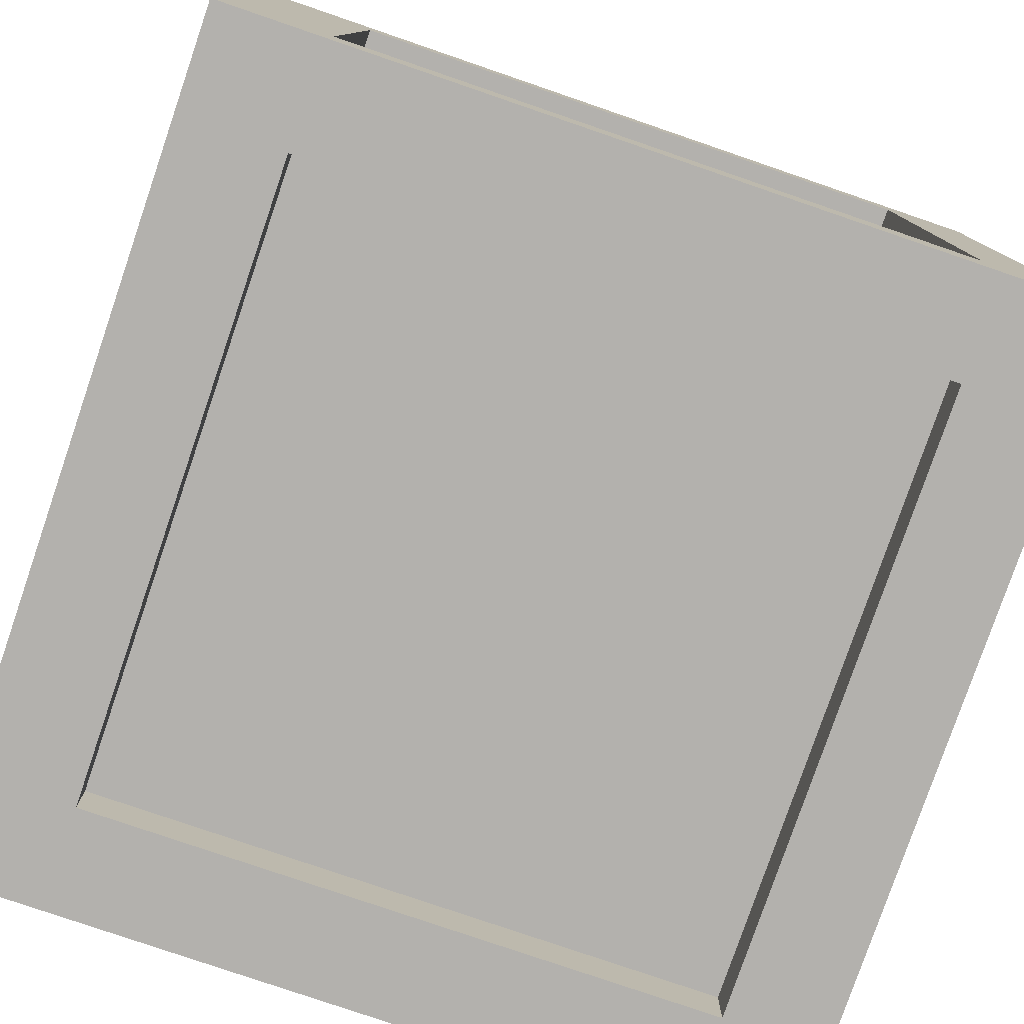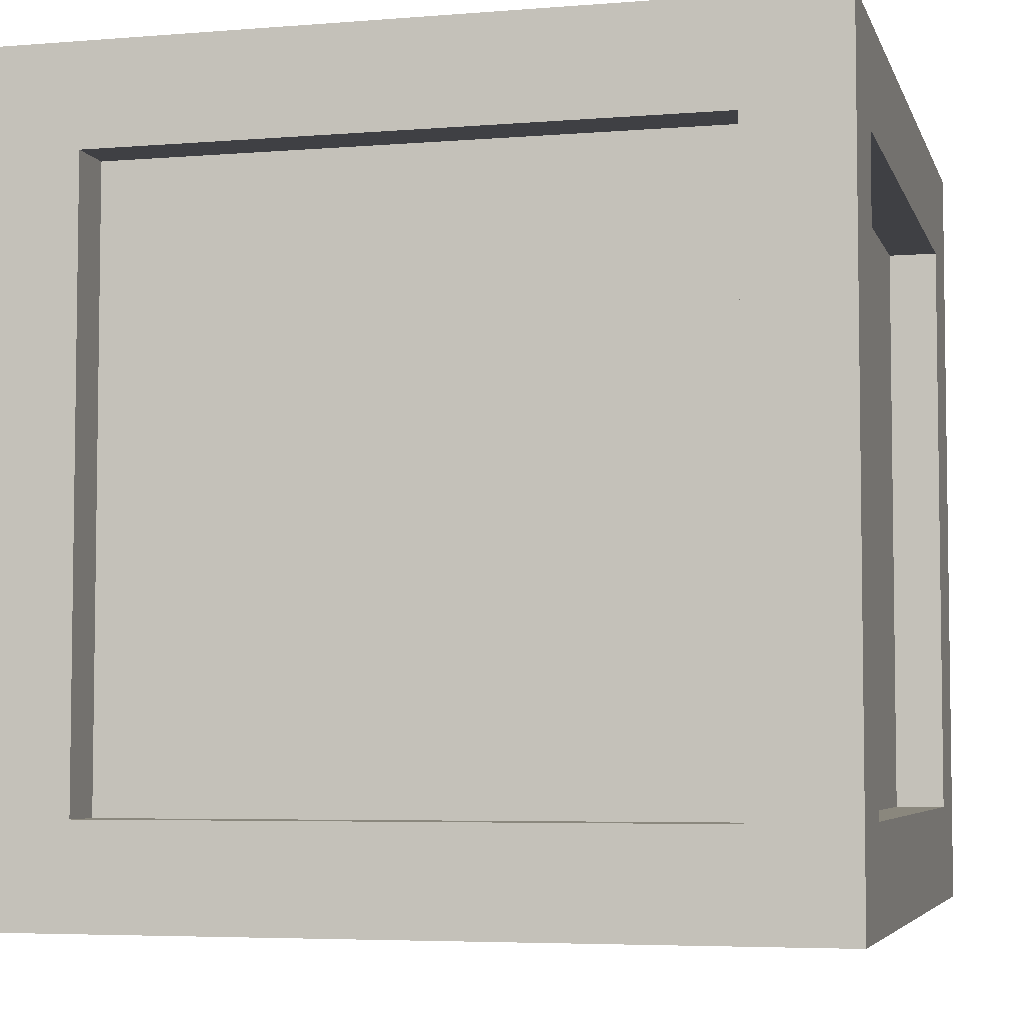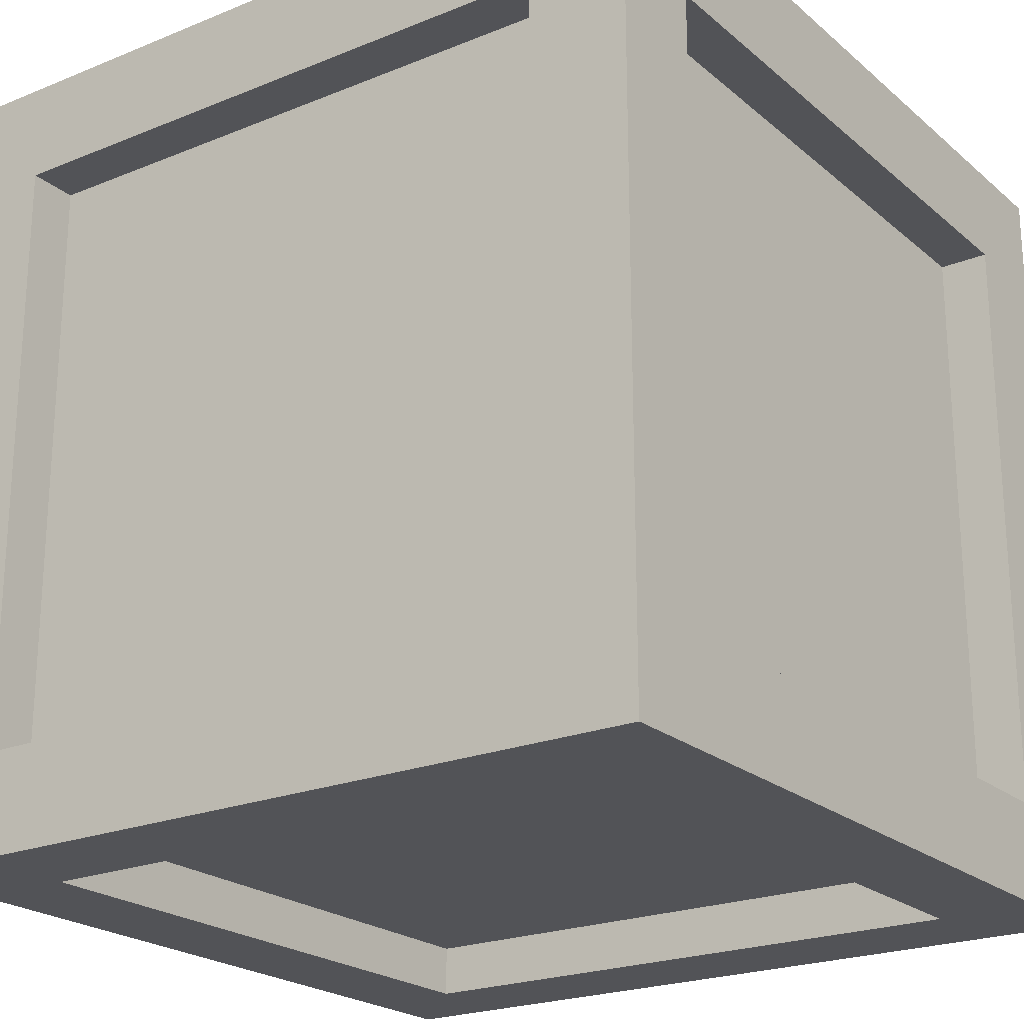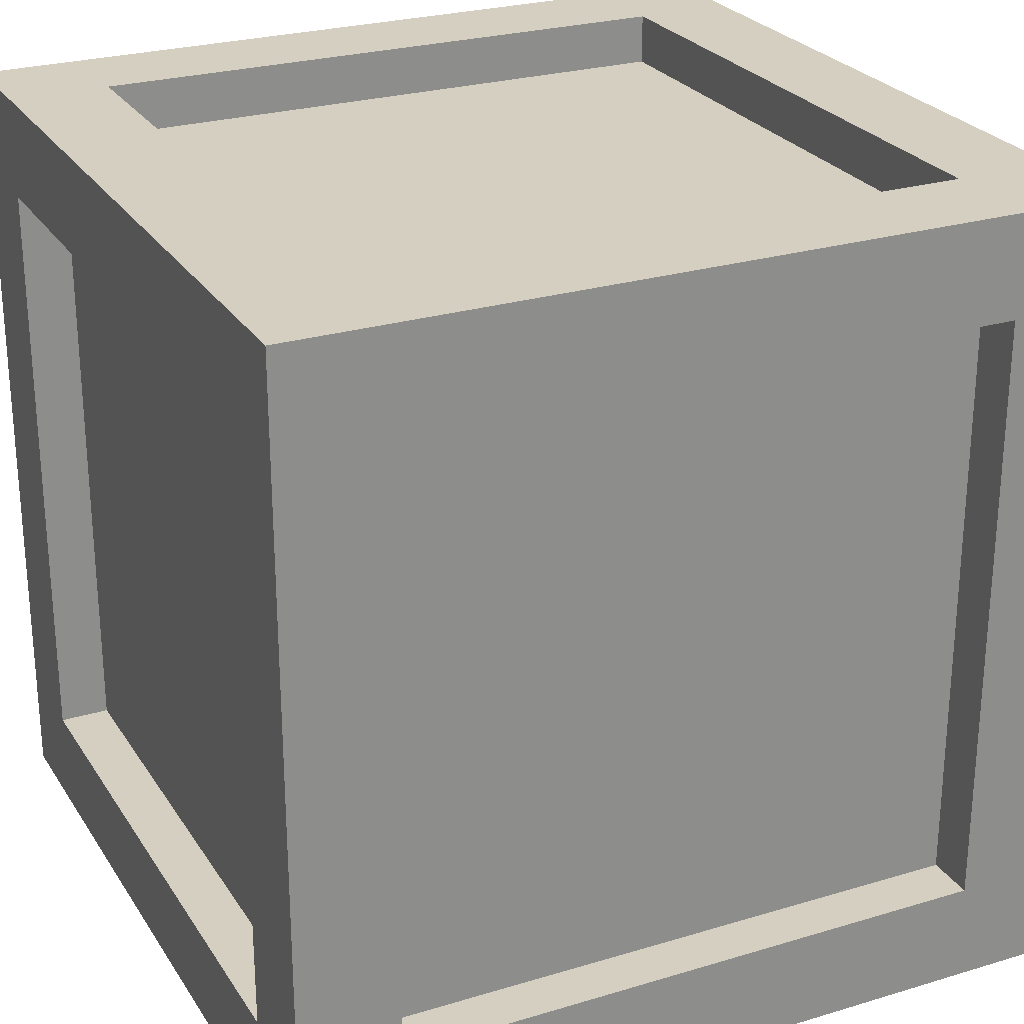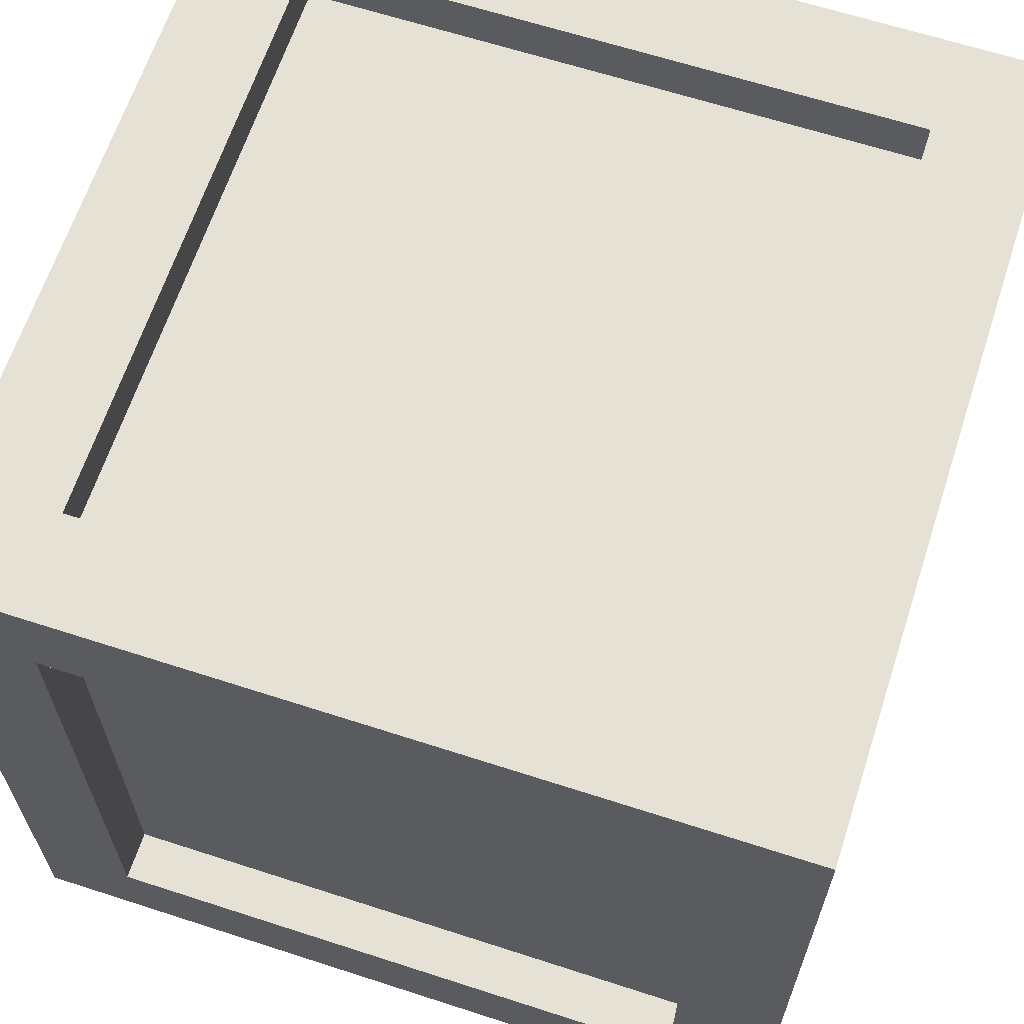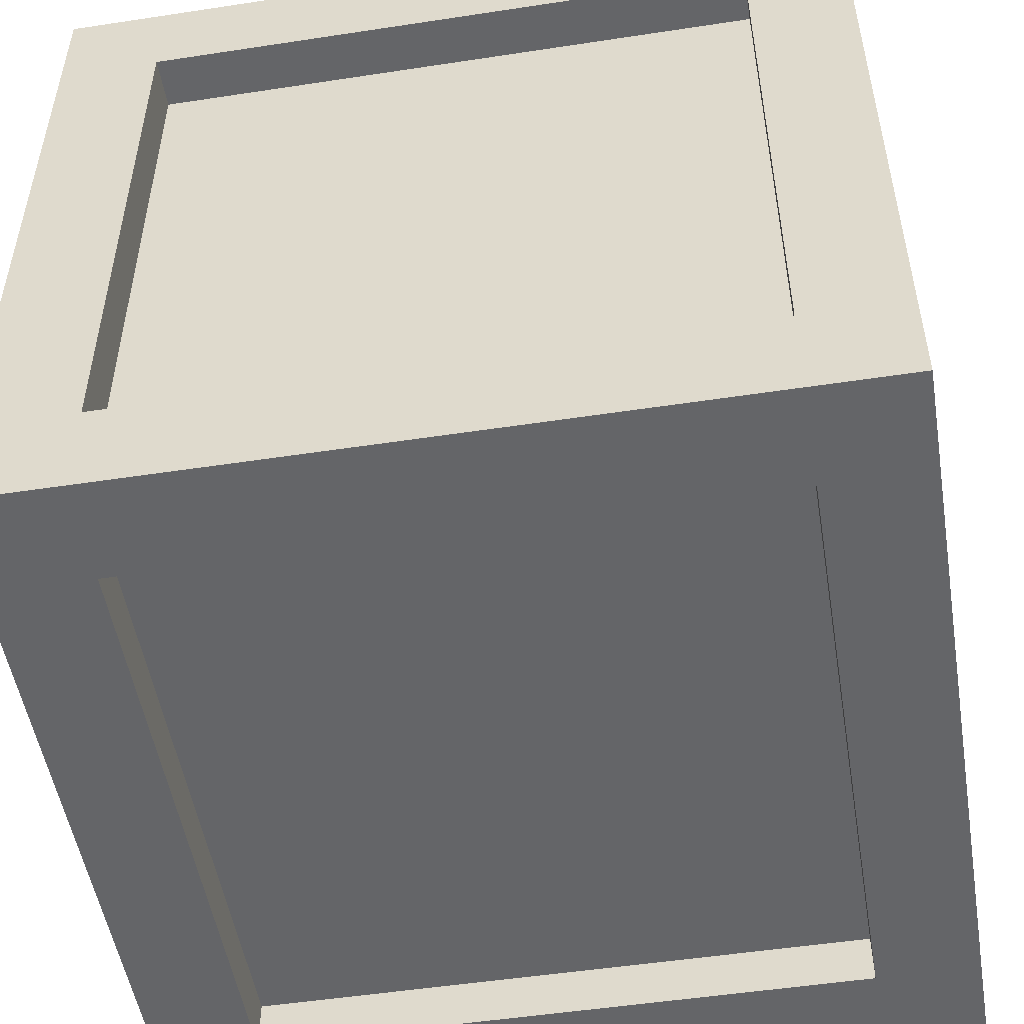
<metadata>
{"format":"obj","ext":"obj","renderer":"f3d","projection":"perspective","resolution":1024,"background":"white","views":[{"elev":-79.2,"azim":-108.9,"up":"+Z"},{"elev":-5.1,"azim":104.4,"up":"+Y"},{"elev":-22.3,"azim":125.2,"up":"+Y"},{"elev":25.9,"azim":-25.6,"up":"+Z"},{"elev":64.5,"azim":-161.9,"up":"+Y"},{"elev":-51.5,"azim":-170.6,"up":"+Y"}]}
</metadata>
<code>
g pb_Mesh-397566
v 2 -2 -2
v 2 -2 2
v 2 -1.5 -1.5
v 2 -1.5 1.5
v 2 2 2
v 2 2 -2
v 2 1.5 1.5
v 2 1.5 -1.5
v 2 -1.5 -1.5
v 2 -1.5 1.5
v 1.75 -1.5 -1.5
v 1.75 -1.5 1.5
v 2 1.5 1.5
v 2 1.5 -1.5
v 1.75 1.5 1.5
v 1.75 1.5 -1.5
v 2 2 2
v -2 2 2
v 1.5 2 1.5
v -1.5 2 1.5
v 2 2 -2
v 1.5 2 -1.5
v -2 2 -2
v -1.5 2 -1.5
v 1.5 2 1.5
v -1.5 2 1.5
v 1.5 1.75 1.5
v -1.5 1.75 1.5
v 1.5 2 -1.5
v 1.5 2 1.5
v 1.5 1.75 -1.5
v 1.5 1.75 1.5
v -1.5 2 1.5
v -1.5 2 -1.5
v -1.5 1.75 1.5
v -1.5 1.75 -1.5
v -1.5 2 -1.5
v 1.5 2 -1.5
v -1.5 1.75 -1.5
v 1.5 1.75 -1.5
v 2 -2 2
v -2 -2 2
v 1.5 -1.5 2
v -1.5 -1.5 2
v -2 2 2
v 2 2 2
v -1.5 1.5 2
v 1.5 1.5 2
v 1.5 -1.5 2
v -1.5 -1.5 2
v 1.5 -1.5 1.75
v -1.5 -1.5 1.75
v -1.5 1.5 2
v 1.5 1.5 2
v -1.5 1.5 1.75
v 1.5 1.5 1.75
v -2 -2 2
v -2 -2 -2
v -2 -1.5 1.5
v -2 -1.5 -1.5
v -2 2 -2
v -2 2 2
v -2 1.5 -1.5
v -2 1.5 1.5
v -2 -1.5 1.5
v -2 -1.5 -1.5
v -1.75 -1.5 1.5
v -1.75 -1.5 -1.5
v -2 1.5 -1.5
v -2 1.5 1.5
v -1.75 1.5 -1.5
v -1.75 1.5 1.5
v -2 -2 -2
v 2 -2 -2
v -1.5 -1.5 -2
v 1.5 -1.5 -2
v 2 2 -2
v -2 2 -2
v 1.5 1.5 -2
v -1.5 1.5 -2
v -1.5 -1.5 -2
v 1.5 -1.5 -2
v -1.5 -1.5 -1.75
v 1.5 -1.5 -1.75
v 1.5 1.5 -2
v -1.5 1.5 -2
v 1.5 1.5 -1.75
v -1.5 1.5 -1.75
v 2 -2 -2
v -2 -2 -2
v 1.5 -2 -1.5
v -1.5 -2 -1.5
v 2 -2 2
v 1.5 -2 1.5
v -2 -2 2
v -1.5 -2 1.5
v 1.5 -2 -1.5
v -1.5 -2 -1.5
v 1.5 -1.75 -1.5
v -1.5 -1.75 -1.5
v 1.5 -2 1.5
v 1.5 -2 -1.5
v 1.5 -1.75 1.5
v 1.5 -1.75 -1.5
v -1.5 -2 -1.5
v -1.5 -2 1.5
v -1.5 -1.75 -1.5
v -1.5 -1.75 1.5
v -1.5 -2 1.5
v 1.5 -2 1.5
v -1.5 -1.75 1.5
v 1.5 -1.75 1.5
v 2 0 -2
v 2 0 -1.5
v 2 0 2
v 2 0 1.5
v 2 0 -1.5
v 1.75 0 -1.5
v 1.75 1.5 -1.5
v 2 1.5 -1.5
v 2 -1.5 -1.5
v 1.75 -1.5 -1.5
v 1.75 0 1.5
v 2 -1.5 1.5
v 2 0 1.5
v 1.75 -1.5 1.5
v 1.75 1.5 1.5
v 2 1.5 1.5
v 2 0 2
v 1.5 0 2
v -2 0 2
v -1.5 0 2
v 1.5 0 2
v 1.5 0 1.75
v 1.5 1.5 1.75
v 1.5 1.5 2
v 1.5 -1.5 2
v 1.5 -1.5 1.75
v -1.5 0 1.75
v -1.5 -1.5 2
v -1.5 0 2
v -1.5 -1.5 1.75
v -1.5 1.5 1.75
v -1.5 1.5 2
v -2 0 2
v -2 0 1.5
v -2 0 -2
v -2 0 -1.5
v -2 1.5 1.5
v -1.75 0 1.5
v -1.75 1.5 1.5
v -2 0 1.5
v -1.75 -1.5 1.5
v -2 -1.5 1.5
v -1.75 -1.5 -1.5
v -2 -1.5 -1.5
v -2 0 -1.5
v -1.75 0 -1.5
v -2 1.5 -1.5
v -1.75 1.5 -1.5
v -2 0 -2
v -1.5 0 -2
v 2 0 -2
v 1.5 0 -2
v -1.5 1.5 -2
v -1.5 0 -1.75
v -1.5 1.5 -1.75
v -1.5 0 -2
v -1.5 -1.5 -1.75
v -1.5 -1.5 -2
v 1.5 -1.5 -1.75
v 1.5 -1.5 -2
v 1.5 0 -2
v 1.5 0 -1.75
v 1.5 1.5 -2
v 1.5 1.5 -1.75
v 1.5 1.75 1.5
v -1.5 1.75 1.5
v 1.5 1.75 -1.5
v -1.5 1.75 -1.5
v 1.5 -1.75 -1.5
v -1.5 -1.75 -1.5
v 1.5 -1.75 1.5
v -1.5 -1.75 1.5
v 1.5 -1.5 1.75
v -1.5 -1.5 1.75
v -1.5 0 1.75
v 1.5 0 1.75
v -1.5 1.5 1.75
v 1.5 1.5 1.75
v -1.75 -1.5 1.5
v -1.75 -1.5 -1.5
v -1.75 0 -1.5
v -1.75 0 1.5
v -1.75 1.5 -1.5
v -1.75 1.5 1.5
v -1.5 0 -1.75
v 1.5 -1.5 -1.75
v 1.5 0 -1.75
v -1.5 -1.5 -1.75
v -1.5 1.5 -1.75
v 1.5 1.5 -1.75
v 1.75 0 -1.5
v 1.75 -1.5 1.5
v 1.75 0 1.5
v 1.75 -1.5 -1.5
v 1.75 1.5 -1.5
v 1.75 1.5 1.5
g pb_Mesh-397566_0
f 3 2 1
f 3 4 2
f 7 6 5
f 7 8 6
f 11 10 9
f 11 12 10
f 15 14 13
f 15 16 14
f 19 18 17
f 19 20 18
f 22 17 21
f 22 19 17
f 20 23 18
f 20 24 23
f 24 21 23
f 24 22 21
f 27 26 25
f 27 28 26
f 31 30 29
f 31 32 30
f 35 34 33
f 35 36 34
f 39 38 37
f 39 40 38
f 43 42 41
f 43 44 42
f 47 46 45
f 47 48 46
f 51 50 49
f 51 52 50
f 55 54 53
f 55 56 54
f 59 58 57
f 59 60 58
f 63 62 61
f 63 64 62
f 67 66 65
f 67 68 66
f 71 70 69
f 71 72 70
f 75 74 73
f 75 76 74
f 79 78 77
f 79 80 78
f 83 82 81
f 83 84 82
f 87 86 85
f 87 88 86
f 91 90 89
f 91 92 90
f 94 89 93
f 94 91 89
f 92 95 90
f 92 96 95
f 96 93 95
f 96 94 93
f 99 98 97
f 99 100 98
f 103 102 101
f 103 104 102
f 107 106 105
f 107 108 106
f 111 110 109
f 111 112 110
f 8 113 6
f 8 114 113
f 114 3 113
f 3 1 113
f 4 116 115
f 2 4 115
f 5 115 7
f 115 116 7
f 119 118 117
f 119 117 120
f 118 122 121
f 118 121 117
f 125 124 123
f 124 126 123
f 128 125 127
f 125 123 127
f 48 130 129
f 48 129 46
f 129 43 41
f 129 130 43
f 131 42 44
f 131 44 132
f 131 132 47
f 45 131 47
f 135 134 133
f 135 133 136
f 134 138 137
f 134 137 133
f 141 140 139
f 140 142 139
f 144 141 143
f 141 139 143
f 64 146 145
f 64 145 62
f 145 59 57
f 145 146 59
f 147 58 60
f 147 60 148
f 147 148 63
f 61 147 63
f 151 150 149
f 150 152 149
f 150 153 152
f 153 154 152
f 157 156 155
f 157 155 158
f 159 157 158
f 159 158 160
f 80 161 78
f 80 162 161
f 162 75 161
f 75 73 161
f 76 164 163
f 74 76 163
f 77 163 79
f 163 164 79
f 167 166 165
f 166 168 165
f 166 169 168
f 169 170 168
f 173 172 171
f 173 171 174
f 175 173 174
f 175 174 176
g pb_Mesh-397566_1
f 179 178 177
f 179 180 178
f 183 182 181
f 183 184 182
f 187 186 185
f 187 185 188
f 189 187 188
f 189 188 190
f 193 192 191
f 193 191 194
f 195 193 194
f 195 194 196
f 199 198 197
f 198 200 197
f 202 199 201
f 199 197 201
f 205 204 203
f 204 206 203
f 208 205 207
f 205 203 207

</code>
